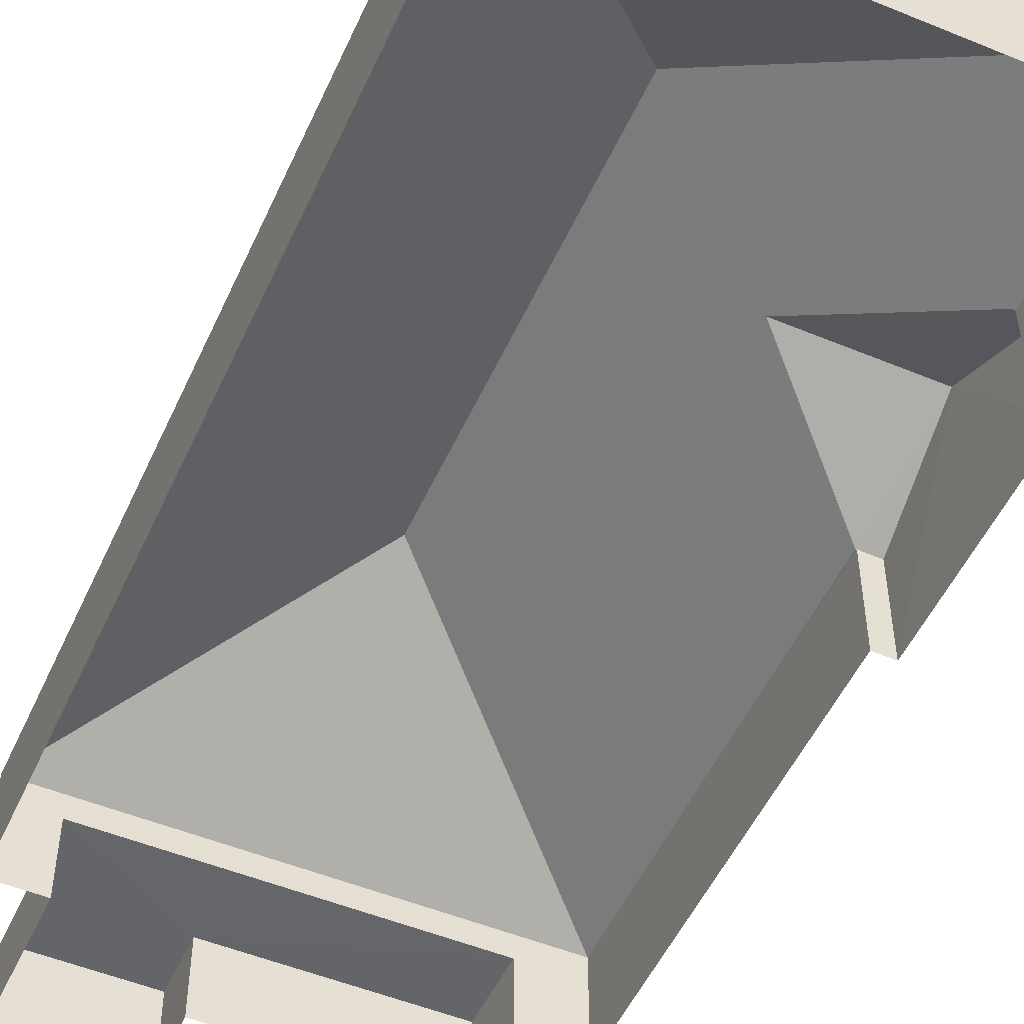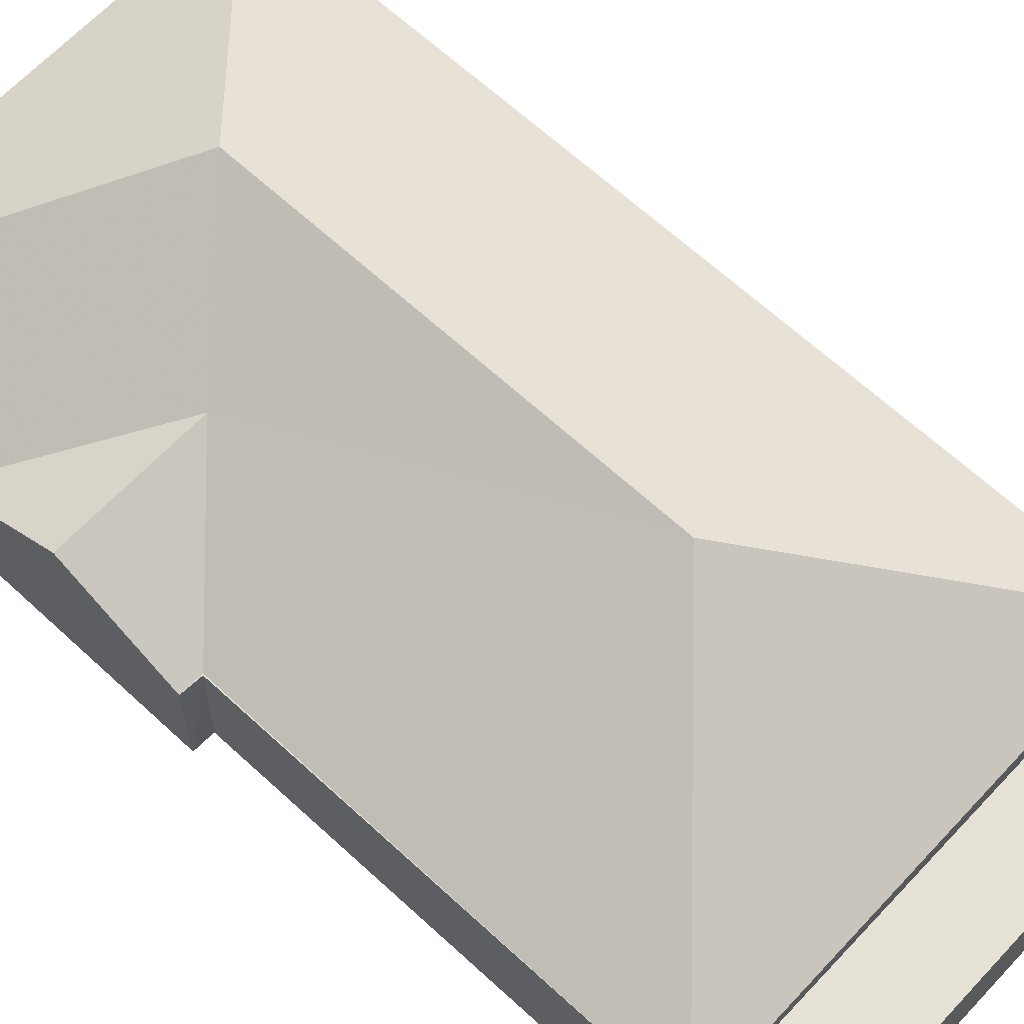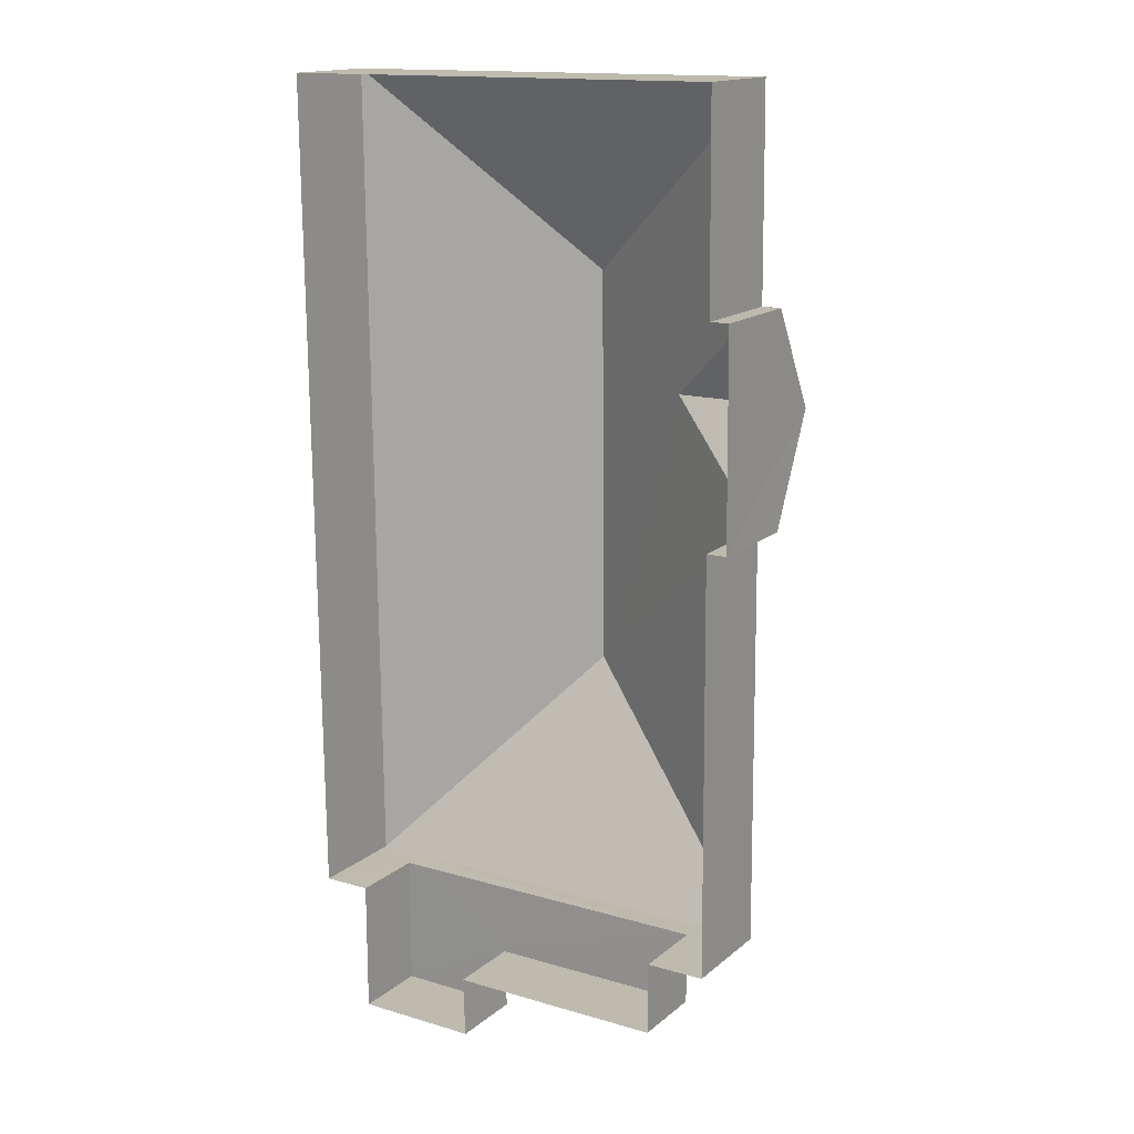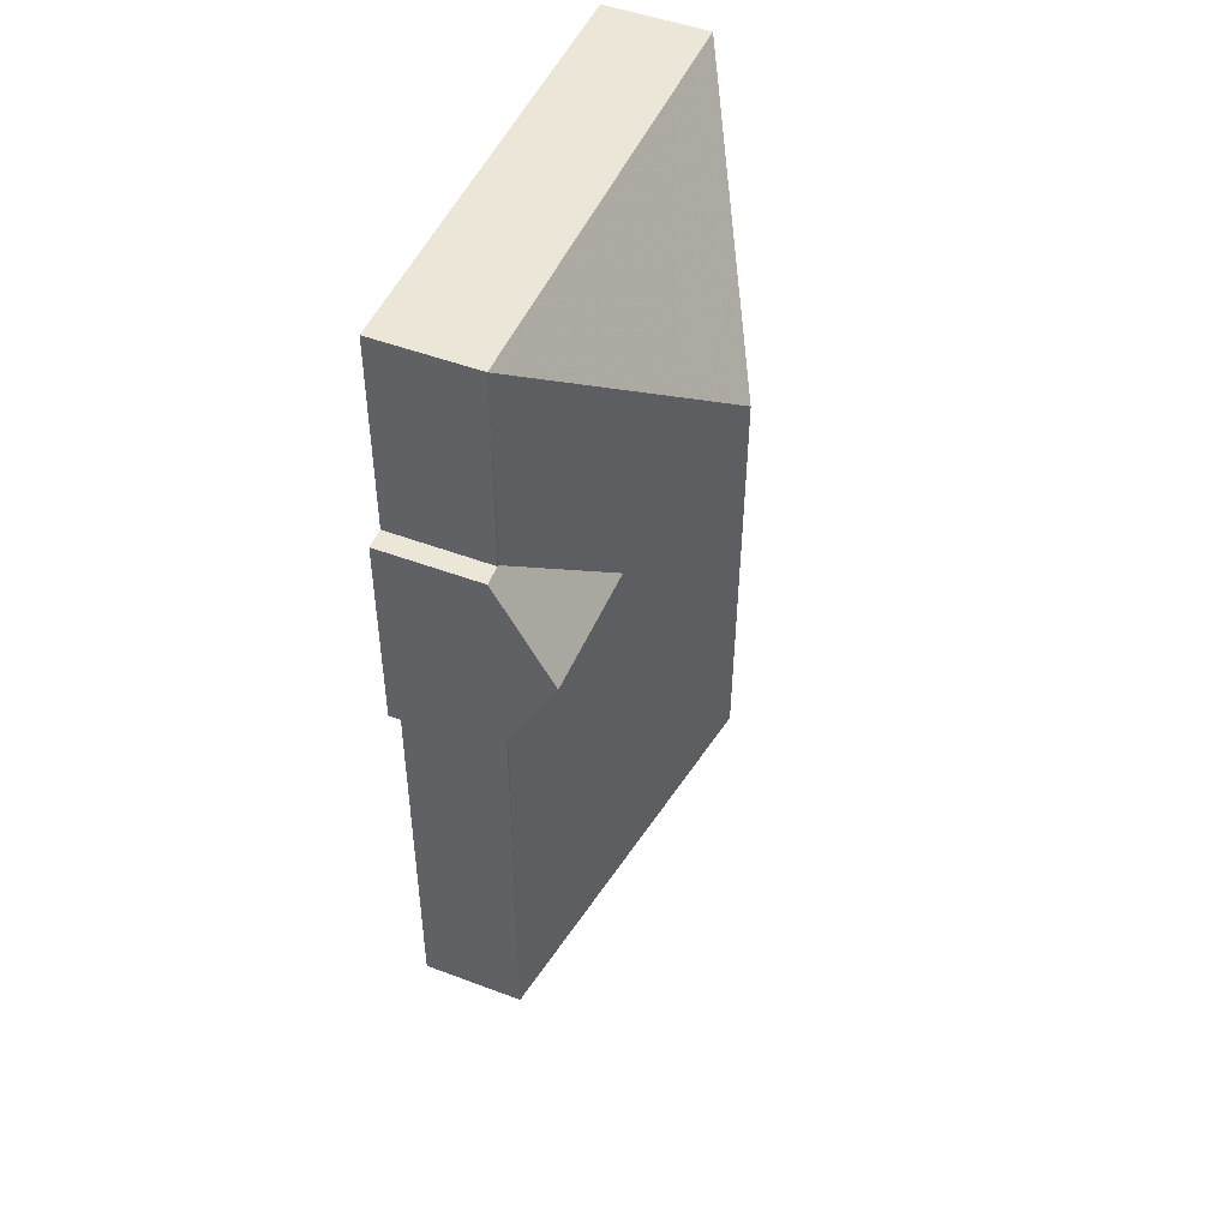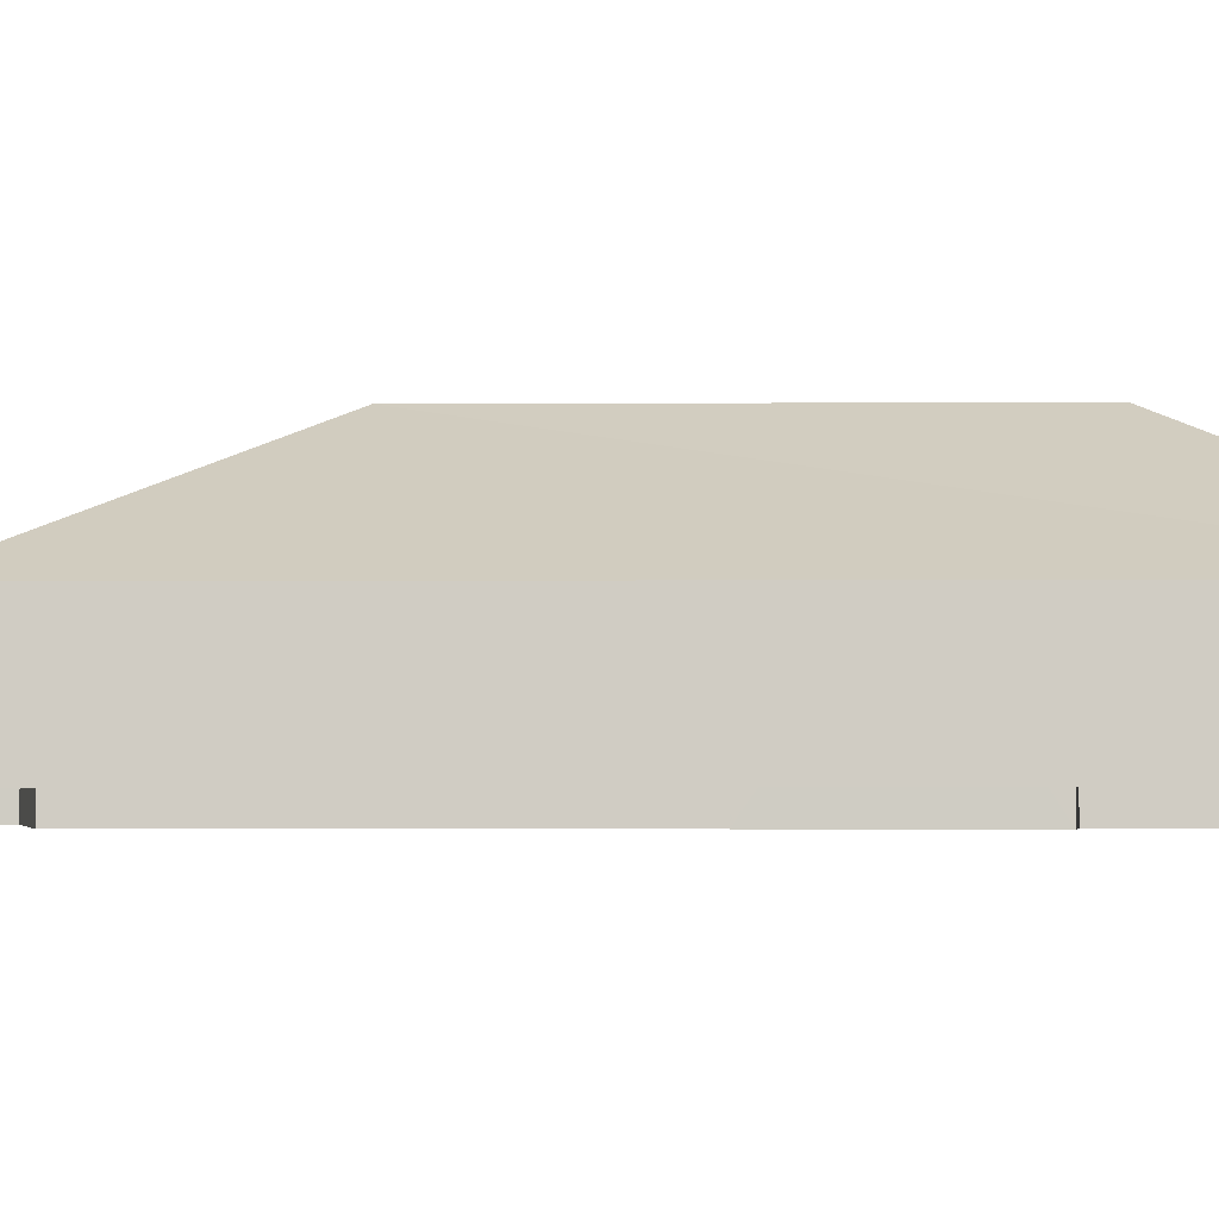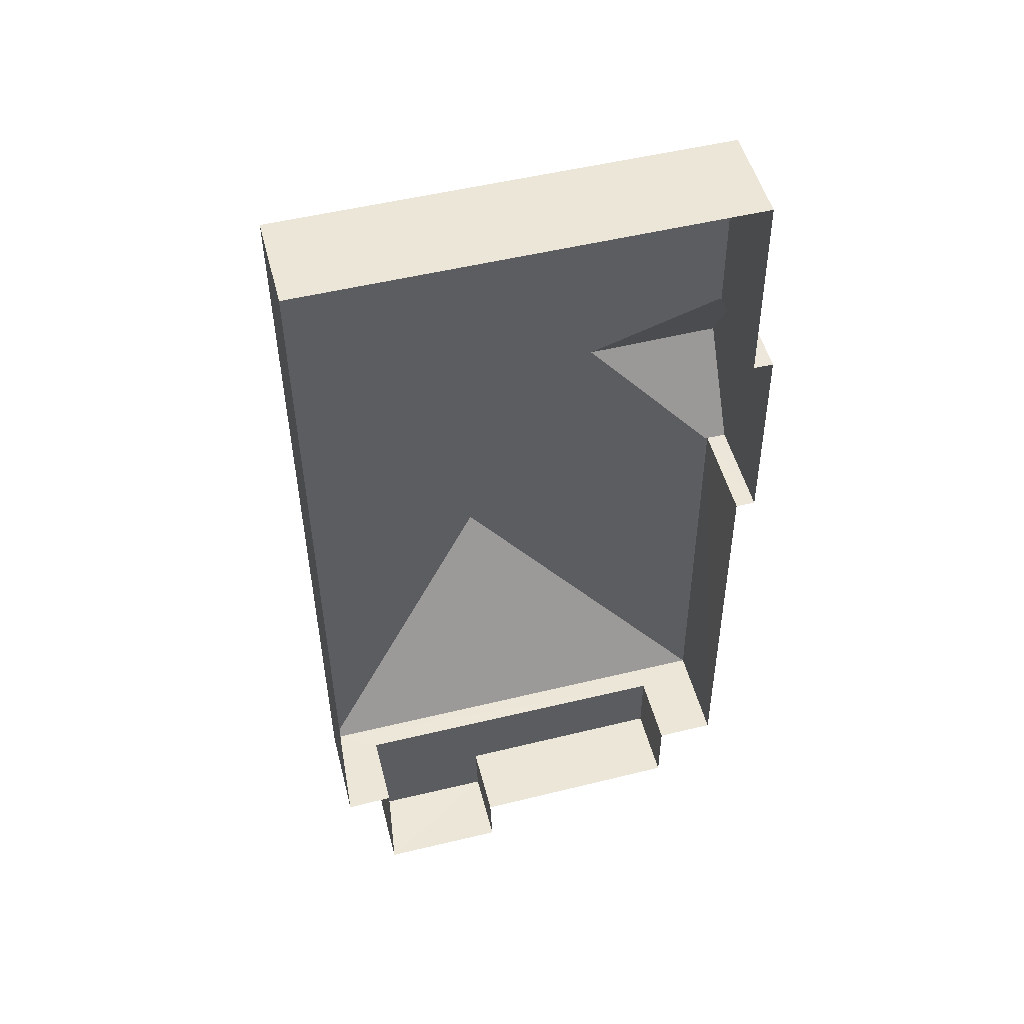
<metadata>
{"format":"obj","ext":"obj","renderer":"f3d","projection":"perspective","resolution":1024,"background":"white","views":[{"elev":-51.6,"azim":155.5,"up":"+Z"},{"elev":64.6,"azim":-47.5,"up":"+Z"},{"elev":15.9,"azim":-147.9,"up":"+Y"},{"elev":49.1,"azim":-67.5,"up":"+Y"},{"elev":-5.8,"azim":90.3,"up":"+Z"},{"elev":50.0,"azim":165.3,"up":"+Y"}]}
</metadata>
<code>
v -3.158e+05 4.048e+04 6.808
v -3.158e+05 4.048e+04 6.809
v -3.158e+05 4.048e+04 6.807
v -3.158e+05 4.047e+04 6.805
v -3.158e+05 4.047e+04 6.805
v -3.158e+05 4.048e+04 6.809
v -3.158e+05 4.048e+04 6.81
v -3.158e+05 4.048e+04 6.807
v -3.158e+05 4.047e+04 6.803
v -3.158e+05 4.047e+04 6.804
v -3.158e+05 4.047e+04 6.802
v -3.158e+05 4.047e+04 6.802
v -3.158e+05 4.047e+04 6.801
v -3.158e+05 4.047e+04 6.802
v -3.158e+05 4.047e+04 8.151
v -3.158e+05 4.047e+04 8.15
v -3.158e+05 4.047e+04 8.151
v -3.158e+05 4.047e+04 8.151
v -3.158e+05 4.047e+04 8.153
v -3.158e+05 4.047e+04 8.153
v -3.158e+05 4.047e+04 10.66
v -3.158e+05 4.048e+04 8.575
v -3.158e+05 4.048e+04 10.67
v -3.158e+05 4.047e+04 8.57
v -3.158e+05 4.048e+04 8.579
v -3.158e+05 4.048e+04 8.576
v -3.158e+05 4.047e+04 8.574
v -3.158e+05 4.048e+04 8.581
v -3.158e+05 4.048e+04 8.577
v -3.158e+05 4.048e+04 8.582
v -3.158e+05 4.048e+04 9.586
v -3.158e+05 4.048e+04 9.587
v -3.158e+05 4.048e+04 8.581
v -3.158e+05 4.048e+04 8.582
f 1 2 3
f 4 3 5
f 6 7 8
f 2 6 3
f 9 10 5
f 11 12 8
f 13 14 9
f 13 9 12
f 5 3 12
f 3 6 8
f 9 5 12
f 12 3 8
f 15 16 17
f 16 18 17
f 17 19 20
f 17 18 19
f 21 22 23
f 21 24 22
f 23 22 25
f 26 27 28
f 25 29 30
f 23 25 30
f 21 28 27
f 31 28 21
f 23 30 31
f 23 31 21
f 32 33 28
f 31 32 28
f 21 27 24
f 30 32 31
f 30 34 32
f 18 16 13
f 12 18 13
f 25 8 7
f 25 22 8
f 22 11 8
f 22 24 11
f 12 11 18
f 11 24 18
f 5 19 4
f 19 24 27
f 18 24 19
f 4 19 27
f 29 2 34
f 34 30 29
f 6 2 29
f 34 2 32
f 2 1 32
f 1 33 32
f 19 10 20
f 19 5 10
f 17 9 14
f 15 17 14
f 15 14 13
f 16 15 13
f 26 3 4
f 27 26 4
f 1 26 33
f 33 26 28
f 3 26 1
f 6 29 25
f 7 6 25
f 20 10 9
f 17 20 9

</code>
